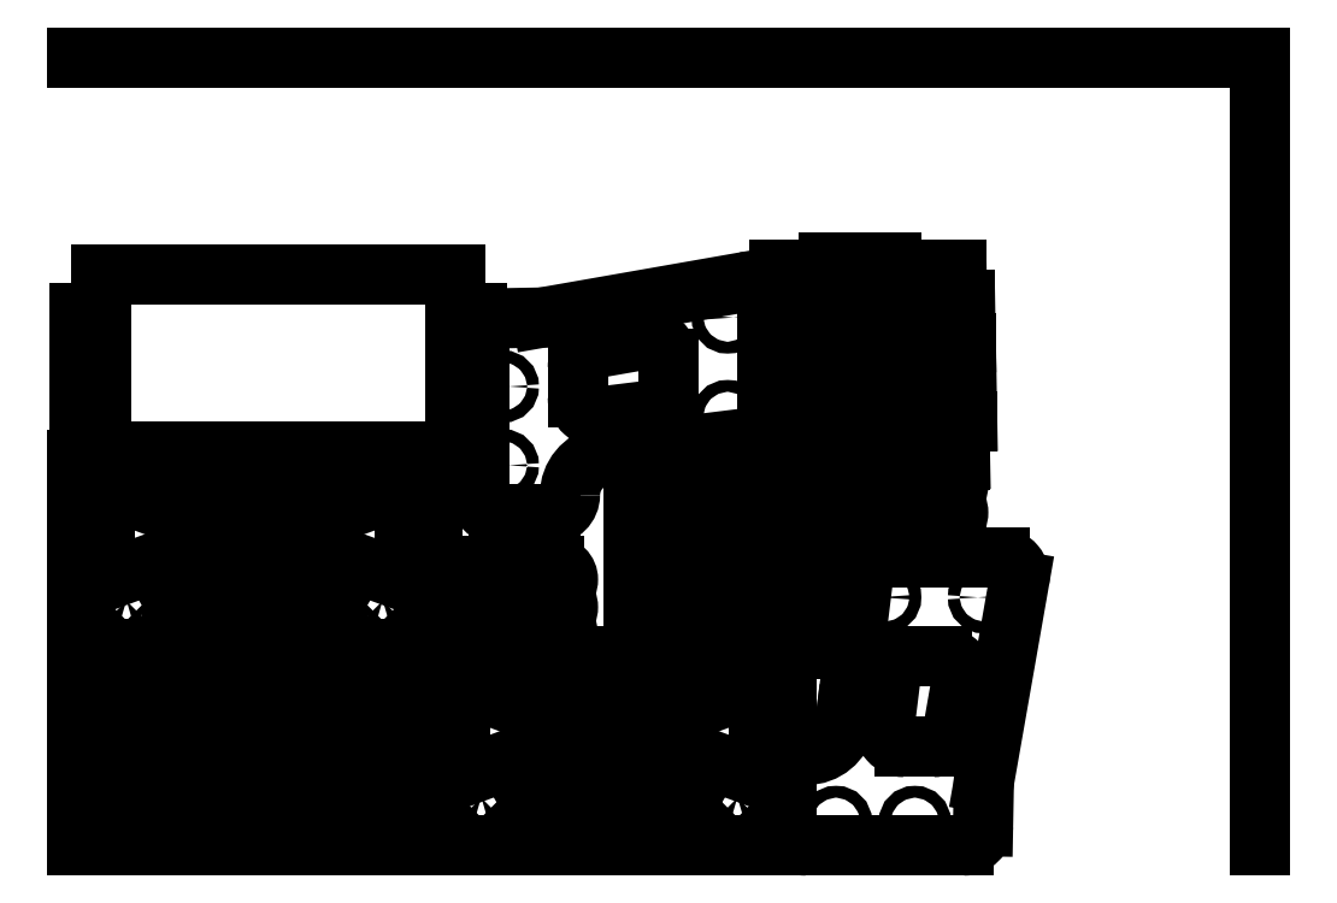
<metadata>
{"format":"dxf","ext":"dxf","renderer":"ezdxf+matplotlib","layout":"modelspace","background":"white","min_lineweight":24,"dpi":150}
</metadata>
<code>
0
SECTION
2
ENTITIES
0
LINE
8
frame
10
300
20
0
11
300
21
200
0
LINE
8
frame
10
300
20
200
11
0
21
200
0
INSERT
8
0
2
bulkhead
10
0
20
0
30
0
41
1
42
1
43
0
50
0
70
1
71
1
44
0
45
0
0
INSERT
8
0
2
kt-top
10
0
20
50
30
0
41
1
42
1
43
0
50
270
70
1
71
1
44
0
45
0
0
INSERT
8
0
2
kt-top-0
10
90
20
0
30
0
41
1
42
1
43
0
50
270
70
1
71
1
44
0
45
0
0
INSERT
8
0
2
kt-side-0
10
141
20
50
30
0
41
1
42
1
43
0
50
270
70
1
71
1
44
0
45
0
0
INSERT
8
0
2
pad-20
10
7
20
35
30
0
41
1
42
1
43
0
50
0
70
1
71
1
44
0
45
0
0
INSERT
8
frame
2
pad-20
10
7
20
28
30
0
41
1
42
1
43
0
50
0
70
1
71
1
44
0
45
0
0
INSERT
8
frame
2
pad-20
10
7
20
21
30
0
41
1
42
1
43
0
50
0
70
1
71
1
44
0
45
0
0
INSERT
8
frame
2
pad-20
10
7
20
14
30
0
41
1
42
1
43
0
50
0
70
1
71
1
44
0
45
0
0
INSERT
8
frame
2
pad-20
10
7
20
7
30
0
41
1
42
1
43
0
50
0
70
1
71
1
44
0
45
0
0
INSERT
8
0
2
pad-33
10
35
20
35
30
0
41
1
42
1
43
0
50
0
70
1
71
1
44
0
45
0
0
INSERT
8
frame
2
pad-33
10
35
20
28
30
0
41
1
42
1
43
0
50
0
70
1
71
1
44
0
45
0
0
INSERT
8
frame
2
pad-33
10
35
20
21
30
0
41
1
42
1
43
0
50
0
70
1
71
1
44
0
45
0
0
INSERT
8
frame
2
pad-33
10
35
20
14
30
0
41
1
42
1
43
0
50
0
70
1
71
1
44
0
45
0
0
INSERT
8
frame
2
pad-33
10
35
20
7
30
0
41
1
42
1
43
0
50
0
70
1
71
1
44
0
45
0
0
INSERT
8
frame
2
pad-25
10
76
20
42
30
0
41
1
42
1
43
0
50
270
70
1
71
1
44
0
45
0
0
INSERT
8
frame
2
noname0
10
108
20
109
30
0
41
1
42
1
43
0
50
360
70
1
71
1
44
0
45
0
0
INSERT
8
frame
2
out-conn-0
10
180
20
-1.643e-14
30
0
41
-1
42
1
43
0
50
270
70
1
71
1
44
0
45
0
0
INSERT
8
frame
2
pad-25-0-0
10
191
20
74
30
0
41
1
42
1
43
0
50
360
70
1
71
1
44
0
45
0
0
INSERT
8
frame
2
pad-25-0-0-0-1
10
191
20
81
30
0
41
1
42
1
43
0
50
360
70
1
71
1
44
0
45
0
0
INSERT
8
frame
2
pad-25-0-0-0
10
191
20
88
30
0
41
1
42
1
43
0
50
360
70
1
71
1
44
0
45
0
0
INSERT
8
0
2
motor
10
0
20
100
30
0
41
1
42
1
43
0
50
0
70
1
71
1
44
0
45
0
0
INSERT
8
frame
2
out-conn-0-0
10
102
20
84
30
0
41
1
42
1
43
0
50
0
70
1
71
1
44
0
45
0
0
INSERT
8
frame
2
pad-25-0-0-1
10
92
20
50
30
0
41
1
42
1
43
0
50
360
70
1
71
1
44
0
45
0
0
INSERT
8
frame
2
pad-25-0-0-0-1-0
10
92
20
57
30
0
41
1
42
1
43
0
50
360
70
1
71
1
44
0
45
0
0
INSERT
8
frame
2
pad-25-0-0-0-2
10
92
20
64
30
0
41
1
42
1
43
0
50
360
70
1
71
1
44
0
45
0
0
INSERT
8
0
2
kt-side
10
176
20
98
30
0
41
1
42
1
43
0
50
270
70
1
71
1
44
0
45
0
0
ENDSEC
0
EOF

</code>
